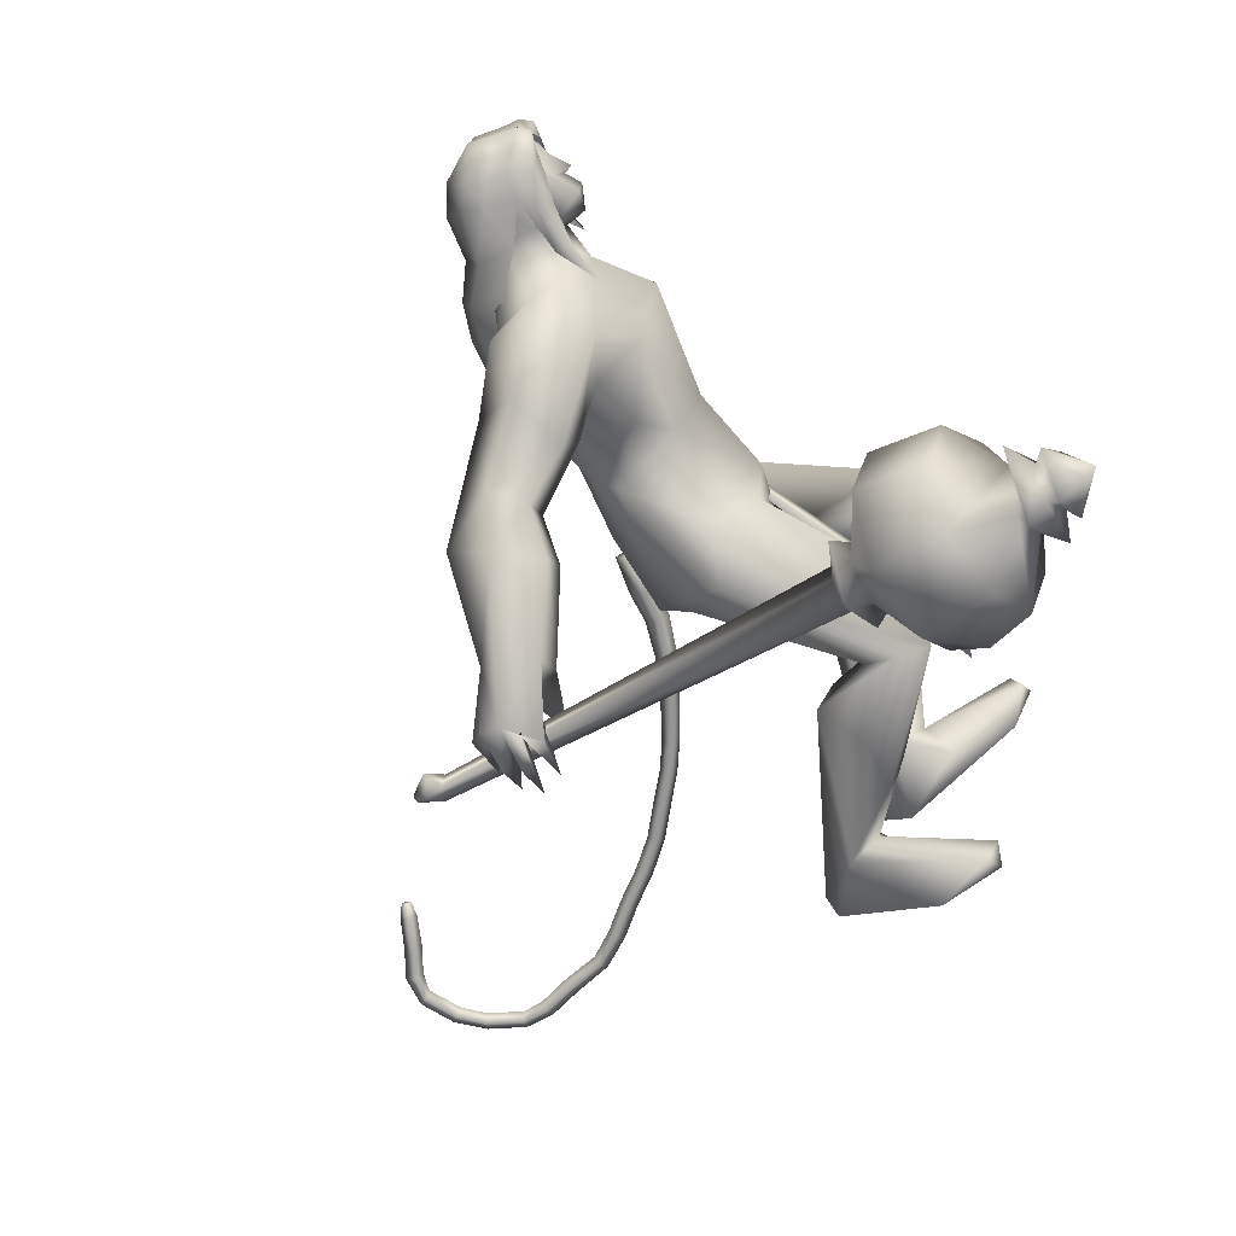
<metadata>
{"format":"obj","ext":"obj","renderer":"f3d","projection":"perspective","resolution":1024,"background":"white","views":[{"elev":-71.8,"azim":42.8,"up":"+Y"}]}
</metadata>
<code>
o body_mesh15-geometry.001
v 0.04203 -0.1444 0.4516
v 0.4862 -0.1642 0.6172
v 0.09006 -0.1266 0.3961
v 0.3868 -0.2327 0.8633
v 0.3178 -0.4118 0.8856
v 0.6099 -0.3077 0.8856
v 0.5548 -0.4648 0.9138
v 0.6642 -0.573 0.8964
v 0.3845 -0.5332 0.7207
v -0.1875 -0.1361 0.2449
v 0.402 -0.279 0.5132
v 0.6936 -0.2854 0.7734
v 0.855 -0.3854 0.9918
v 0.8014 -0.2321 0.9575
v 0.2129 -0.2739 1.4
v 0.3626 -0.1196 1.267
v 0.1115 -0.1554 1.449
v 0.2168 0.01722 1.435
v 0.1356 0.0134 1.717
v 0.1646 0.1993 1.432
v 0.2844 0.2157 1.966
v 0.3451 0.3029 1.883
v 0.2627 -0.2013 1.957
v 0.3292 -0.2946 1.891
v 0.3744 -0.4676 1.444
v 0.7728 -0.535 0.8333
v 0.3119 -0.4039 0.4986
v 0.003348 -0.2919 0.3386
v 0.1375 -0.2711 0.3408
v -0.1761 -0.2476 0.1985
v 0.186 -0.558 0.1047
v 0.3254 -0.2762 0.05295
v 0.4087 -0.4428 0.02833
v 0.4501 -0.369 0.08418
v 0.3988 -0.4985 0.1053
v 0.1642 -0.2017 0.224
v 0.4926 -0.3429 1.618
v 0.6418 -0.1989 1.522
v 0.5255 0.002084 1.346
v 0.6284 -0.01022 1.413
v 0.6993 -0.01412 1.568
v 0.5896 -0.2063 1.901
v 0.7105 -0.01429 1.89
v 0.5344 -0.3176 2.031
v 0.2843 0.01406 2.168
v 0.5674 0.3134 2.021
v 0.5943 0.4299 2.228
v 0.3172 0.3394 2.444
v 0.3483 0.4259 2.189
v 0.2608 0.4496 2.342
v 0.403 0.4346 2.558
v 0.2504 0.5442 2.399
v 0.5896 0.4826 2.561
v 0.597 0.336 2.568
v 0.4309 0.3243 2.555
v 0.589 0.1017 2.742
v 0.5242 0.005139 2.754
v 0.3868 0.01132 2.501
v 0.2881 -0.3022 2.459
v 0.5482 -0.4253 2.239
v 0.7417 -0.3385 2.234
v 0.602 0.1898 1.896
v 0.5268 0.3338 1.65
v 0.6541 0.1703 1.552
v 0.3063 0.007435 1.339
v 0.4241 0.1295 1.308
v 0.2851 0.2997 1.418
v 0.7769 0.3161 2.224
v 0.8634 -0.01511 2.282
v 0.6525 -0.4174 2.357
v 0.7628 -0.007685 2.498
v 0.6074 -0.5296 2.453
v 0.6853 -0.1484 2.541
v 0.5669 -0.3309 2.576
v 0.5737 -0.09696 2.743
v 0.4053 -0.3002 2.569
v 0.6968 -0.1203 2.715
v 0.7766 -0.008448 2.632
v 0.71 0.1114 2.714
v 0.8023 0.1065 2.684
v 0.6812 0.1325 2.891
v 0.7278 0.137 2.878
v 0.523 0.05244 2.91
v 0.7011 0.1416 2.539
v 0.696 0.4075 2.349
v 0.4857 0.5588 2.153
v 0.4885 0.6744 2.212
v 0.1683 0.6351 2.085
v 0.3044 0.7279 2.061
v 0.1347 0.7435 1.929
v 0.1284 0.5655 2.264
v -1.1e-05 0.8182 2.028
v 0.01743 0.8889 2.143
v 0.2206 1.002 2.155
v 0.2431 0.8253 2.267
v 0.4093 0.6281 2.419
v 0.6576 0.5167 2.46
v 0.3288 0.8182 2.155
v 0.3407 0.8463 1.955
v 0.3644 0.949 2.043
v 0.1536 0.997 1.756
v 0.07295 1.198 1.669
v 0.08956 1.149 1.835
v 0.2684 1.083 1.724
v 0.0199 1.29 1.652
v 0.07874 1.331 1.698
v 0.1542 1.34 1.71
v 0.2816 1.23 1.768
v 0.1248 1.038 1.622
v 0.1586 1.182 1.504
v 0.1921 1.177 1.655
v 0.2557 1.288 1.46
v 0.2259 1.352 1.674
v 0.1192 1.301 1.447
v 0.108 1.351 1.548
v 0.2871 1.346 1.576
v 0.176 1.357 1.536
v 0.1868 1.3 1.413
v 0.04634 1.275 1.516
v 0.5568 -0.09338 2.907
v 0.7913 -0.1227 2.678
v 0.8549 -0.007908 2.628
v 0.9046 0.04292 2.698
v 0.8918 -0.07235 2.697
v 0.849 -0.1218 2.852
v 0.6684 -0.1427 2.852
v 0.8585 -0.0442 2.795
v 0.8844 0.04113 2.76
v 0.8617 0.09565 2.854
v 0.8546 0.0937 2.959
v 0.891 -0.01401 2.964
v 0.8432 -0.118 2.959
v 0.8959 -0.01646 2.856
v 0.9252 -0.01654 2.773
v 0.6746 -0.1377 2.891
v 0.2911 -0.3449 2.216
v 0.3853 -0.5127 2.146
v 0.3825 -0.4051 2.575
v 0.1804 -0.4555 2.413
v 0.05145 -0.4531 2.315
v 0.04924 -0.5038 2.126
v 0.3658 -0.6335 2.196
v 0.1008 -0.7292 2.271
v 0.1664 -0.7276 2.145
v -0.001184 -0.8832 2.146
v -0.1459 -0.713 2.207
v -0.1735 -0.6215 2.11
v -0.05872 -0.5797 1.972
v 0.3325 -0.5932 2.42
v 0.555 -0.4892 2.561
v 0.1493 -0.6228 2.065
v 0.1002 -0.7423 1.926
v 0.1121 -0.8594 1.996
v -0.2797 -0.9312 1.892
v -0.1819 -0.802 1.781
v -0.1068 -0.9291 1.719
v -0.1009 -1.003 1.796
v -0.3287 -1.112 1.747
v -0.397 -1.082 1.765
v -0.4544 -1.019 1.743
v -0.3722 -0.9495 1.742
v -0.2896 -0.9705 1.701
v -0.2255 -0.9811 1.668
v -0.2458 -1.147 1.622
v -0.2899 -1.139 1.69
v -0.4316 -1.086 1.616
v -0.4426 -1.026 1.52
v -0.2019 -0.9868 1.561
v -0.3083 -1.057 1.479
v -0.3961 -1.04 1.462
v -0.3786 -1.109 1.578
v -0.4682 -0.9923 1.598
v 0.7343 0.2795 1.029
v 0.6964 0.4435 1.037
v 0.4727 0.4812 1.465
v 0.9372 0.4738 0.9757
v 0.9813 0.3286 1.144
v 0.911 0.1827 1.12
v 0.8365 0.2361 0.9443
v 0.5117 0.2237 0.9689
v 0.6616 0.1255 0.7643
v 0.2857 0.1431 0.504
v 0.3375 0.1135 0.4431
v 0.2034 0.03927 0.2019
v 0.1018 0.1375 0.2298
v 0.129 0.2381 0.1908
v 0.6811 0.2065 0.1549
v 0.57 0.505 0.1541
v 0.7892 0.3607 0.1667
v 0.7585 0.4198 0.2352
v 0.2892 0.2807 0.3536
v 0.4625 0.4105 0.9635
v 0.58 0.5095 0.8169
v 0.821 0.533 1.023
v 0.6317 0.2424 0.6344
v 0.566 0.3757 0.5868
v 0.4291 0.2478 0.3598
v 0.4598 0.1591 0.2528
v 0.7968 0.2842 0.2329
v -0.08432 -0.05693 0.1798
v 0.6133 0.009493 1.722
v 0.6044 -0.06351 1.703
v 0.8329 0.08682 0.6287
v 0.7839 -0.1173 0.5698
v 0.5657 0.03276 1.693
v 0.7548 0.1425 0.6225
f 1 2 3
f 4 2 1
f 4 5 6
f 6 5 7
f 5 8 7
f 5 9 8
f 4 1 5
f 5 1 10
f 2 11 3
f 12 11 2
f 12 13 11
f 12 14 13
f 6 14 12
f 15 6 7
f 15 16 6
f 16 15 17
f 17 15 25
f 15 7 25
f 7 8 25
f 9 26 8
f 9 27 26
f 28 27 9
f 28 29 27
f 30 31 28
f 32 31 30
f 32 33 31
f 32 34 33
f 34 29 35
f 36 29 34
f 28 35 29
f 35 28 31
f 31 33 35
f 34 35 33
f 3 29 36
f 11 29 3
f 27 29 11
f 26 27 11
f 26 11 13
f 25 8 26
f 25 26 37
f 38 37 26
f 40 38 39
f 41 38 40
f 37 38 41
f 24 42 44
f 23 24 44
f 45 19 23
f 45 21 19
f 21 47 46
f 48 47 21
f 48 49 47
f 48 50 49
f 51 50 48
f 51 52 50
f 53 51 54
f 51 55 54
f 55 51 48
f 55 57 56
f 57 55 58
f 55 48 58
f 58 48 45
f 48 21 45
f 59 45 23
f 23 44 60
f 60 44 61
f 61 44 42
f 61 42 43
f 43 41 62
f 43 42 41
f 63 41 64
f 41 40 64
f 64 40 39
f 65 66 39
f 66 65 18
f 18 65 16
f 65 39 16
f 39 38 13
f 38 26 13
f 39 13 14
f 6 39 14
f 16 39 6
f 18 16 17
f 20 175 67
f 21 46 22
f 22 46 62
f 68 62 46
f 68 43 62
f 69 43 68
f 69 61 43
f 60 61 70
f 69 70 61
f 71 70 69
f 71 72 70
f 73 72 71
f 73 74 72
f 75 74 73
f 75 76 74
f 76 58 59
f 57 58 76
f 57 76 75
f 75 73 77
f 77 73 71
f 77 71 78
f 79 78 71
f 79 80 78
f 81 82 79
f 56 81 79
f 83 81 56
f 83 56 57
f 56 79 84
f 79 71 84
f 84 71 97
f 71 85 97
f 71 69 85
f 85 69 68
f 47 85 68
f 86 85 47
f 85 86 87
f 88 89 86
f 88 90 89
f 91 90 88
f 92 90 91
f 91 93 92
f 93 52 95
f 52 93 91
f 91 88 49
f 88 86 49
f 49 86 47
f 91 49 50
f 50 52 91
f 52 96 95
f 52 51 96
f 51 53 96
f 96 53 97
f 97 53 54
f 97 54 84
f 56 84 54
f 54 55 56
f 85 87 97
f 96 97 87
f 95 96 87
f 87 86 89
f 87 89 98
f 98 89 99
f 90 99 89
f 94 98 100
f 95 98 94
f 95 87 98
f 93 95 94
f 98 99 100
f 90 101 99
f 92 101 90
f 92 102 101
f 92 103 102
f 93 103 92
f 93 94 103
f 100 99 104
f 101 104 99
f 102 103 105
f 103 106 105
f 103 107 106
f 103 94 107
f 94 108 107
f 94 100 108
f 100 104 108
f 109 110 104
f 111 110 109
f 104 110 111
f 108 104 111
f 108 111 112
f 111 113 112
f 102 111 101
f 106 111 102
f 111 106 114
f 106 115 114
f 106 107 115
f 107 108 113
f 113 108 116
f 108 112 116
f 113 116 112
f 107 113 117
f 113 118 117
f 111 118 113
f 111 107 118
f 111 114 107
f 107 114 115
f 107 117 118
f 102 119 106
f 102 105 119
f 106 119 105
f 101 111 109
f 101 109 104
f 47 68 46
f 83 57 75
f 83 75 120
f 120 75 126
f 75 77 126
f 78 121 77
f 78 122 121
f 123 122 80
f 123 124 122
f 121 124 125
f 124 121 122
f 77 121 125
f 77 125 126
f 125 124 127
f 127 124 128
f 128 124 123
f 128 123 80
f 80 122 78
f 80 129 128
f 79 129 80
f 79 82 129
f 82 130 129
f 130 131 129
f 132 125 131
f 126 125 132
f 133 125 127
f 131 125 133
f 131 133 129
f 127 134 133
f 128 134 127
f 128 133 134
f 129 133 128
f 120 126 135
f 58 45 59
f 59 23 60
f 59 60 136
f 136 60 137
f 137 60 70
f 74 150 72
f 74 138 150
f 76 138 74
f 76 59 138
f 138 59 139
f 59 136 139
f 140 139 136
f 203 206 201
f 140 136 141
f 141 136 137
f 143 144 142
f 143 145 144
f 146 145 143
f 140 147 146
f 147 140 148
f 140 141 148
f 139 140 146
f 146 143 139
f 139 143 149
f 143 142 149
f 149 142 72
f 70 72 142
f 149 72 150
f 139 149 138
f 138 149 150
f 70 142 137
f 141 137 151
f 142 151 137
f 142 144 151
f 144 152 151
f 144 153 152
f 145 153 144
f 148 151 152
f 141 151 148
f 146 154 145
f 146 147 154
f 147 148 155
f 148 152 155
f 155 152 156
f 153 156 152
f 153 157 156
f 145 157 153
f 145 158 157
f 154 158 145
f 154 159 158
f 160 159 154
f 161 162 159
f 161 155 162
f 147 155 161
f 147 161 154
f 161 160 154
f 157 163 156
f 157 164 163
f 158 164 157
f 158 165 164
f 159 166 158
f 159 167 166
f 162 167 159
f 162 158 167
f 155 163 162
f 163 168 156
f 155 168 163
f 155 156 168
f 163 165 162
f 163 169 165
f 164 169 163
f 169 164 165
f 162 165 170
f 165 171 170
f 158 171 165
f 158 170 171
f 162 170 158
f 158 166 167
f 172 159 160
f 161 159 172
f 161 172 160
f 66 173 39
f 67 173 66
f 67 174 173
f 67 175 174
f 64 176 63
f 64 177 176
f 39 177 64
f 39 178 177
f 173 178 39
f 173 179 178
f 180 179 173
f 180 181 179
f 182 181 180
f 182 183 181
f 182 184 183
f 185 184 182
f 186 184 185
f 186 187 184
f 188 187 186
f 188 189 187
f 188 191 190
f 186 191 188
f 186 185 191
f 192 185 182
f 185 192 191
f 192 193 191
f 180 192 182
f 192 194 193
f 192 174 194
f 192 173 174
f 192 180 173
f 174 175 194
f 175 176 194
f 175 63 176
f 179 177 178
f 195 177 179
f 176 177 195
f 193 194 176
f 193 176 196
f 176 195 196
f 195 183 197
f 183 198 197
f 183 184 198
f 184 187 198
f 198 187 199
f 187 189 199
f 190 197 199
f 191 197 190
f 191 196 197
f 191 193 196
f 196 195 197
f 197 198 199
f 188 190 189
f 199 189 190
f 181 183 195
f 179 181 195
f 67 66 20
f 18 20 66
f 36 34 32
f 200 36 32
f 3 36 200
f 1 3 200
f 10 1 200
f 200 30 10
f 200 32 30
f 30 28 10
f 10 28 5
f 5 28 9
f 4 6 12
f 4 12 2
f 202 203 201
f 202 204 203
f 202 205 206
f 202 206 204
f 204 206 203
f 201 205 202
f 206 205 201
f 19 18 17
f 19 20 18
f 21 20 19
f 20 21 22
f 23 19 17
f 17 24 23
f 17 25 24
f 42 37 41
f 24 37 42
f 24 25 37
f 62 41 63
f 20 22 175
f 22 63 175
f 22 62 63
o Cylinder_Cylinder.001
v 0.8677 -1.314 1.416
v -0.7105 -0.8424 1.613
v 0.8408 -1.362 1.351
v -0.6702 -0.8812 1.67
v 0.811 -1.45 1.373
v 0.8313 -1.444 1.488
v -0.6526 -0.8161 1.675
v 0.8621 -1.365 1.496
v -0.702 -0.7842 1.622
v -0.7313 -0.8916 1.673
v -0.6985 -0.8299 1.729
v -0.7748 -0.7885 1.669
v -0.7799 -0.7981 1.659
v -0.7849 -0.8121 1.659
v -0.7869 -0.8222 1.67
v -0.7847 -0.8226 1.684
v -0.7797 -0.813 1.695
v -0.7747 -0.799 1.694
v -0.714 -0.7706 1.685
v 0.8914 -1.293 1.31
v 0.8305 -1.454 1.282
v 0.817 -1.549 1.427
v 0.8974 -1.408 1.579
v 0.9262 -1.272 1.474
v 0.9533 -1.325 1.366
v 0.9103 -1.409 1.296
v 0.8829 -1.519 1.372
v 0.9114 -1.494 1.502
v 0.9619 -1.343 1.485
v 0.9597 -1.567 1.118
v 0.9793 -1.765 1.523
v 1.159 -1.356 1.692
v 1.081 -1.348 1.07
v 0.9545 -1.772 1.272
v 1.085 -1.611 1.703
v 1.203 -1.184 1.502
v 1.149 -1.181 1.256
v 1.063 -1.623 1.06
v 1.319 -1.45 1.071
v 1.228 -1.664 1.07
v 1.205 -1.826 1.238
v 1.226 -1.836 1.478
v 1.322 -1.681 1.628
v 1.389 -1.459 1.633
v 1.429 -1.303 1.462
v 1.386 -1.286 1.226
v 1.453 -1.525 1.258
v 1.407 -1.643 1.235
v 1.398 -1.713 1.344
v 1.465 -1.568 1.436
v 1.532 -1.449 1.331
v 1.448 -1.61 1.142
v 1.407 -1.79 1.322
v 1.497 -1.632 1.51
v 1.549 -1.554 1.312
v 1.506 -1.635 1.234
v 1.488 -1.722 1.321
v 1.532 -1.634 1.405
v 1.572 -1.573 1.215
v 1.527 -1.693 1.204
v 1.518 -1.769 1.311
v 1.577 -1.661 1.439
v 1.603 -1.548 1.355
v 1.661 -1.692 1.297
v 1.612 -1.707 1.289
v 1.632 -1.662 1.338
f 210 212 213
f 209 211 208
f 211 212 210
f 222 216 217
f 207 230 226
f 214 207 213
f 213 215 225
f 215 218 225
f 213 225 217
f 210 213 217
f 210 217 216
f 210 216 208
f 225 218 224
f 220 208 221
f 215 208 220
f 226 230 235
f 215 219 218
f 207 214 230
f 211 209 227
f 228 227 232
f 209 207 226
f 229 228 234
f 243 242 251
f 227 226 232
f 226 231 232
f 243 235 242
f 232 236 233
f 231 243 232
f 238 234 241
f 237 233 240
f 236 232 239
f 242 238 251
f 213 207 208
f 236 244 240
f 238 241 249
f 249 241 237
f 237 240 247
f 240 244 246
f 244 239 246
f 245 239 243
f 252 251 256
f 256 249 248
f 253 256 257
f 251 250 256
f 255 247 246
f 246 245 253
f 256 255 259
f 245 252 253
f 256 260 257
f 255 254 259
f 257 260 261
f 254 253 258
f 253 257 258
f 264 260 259
f 259 258 263
f 262 258 257
f 265 269 270
f 261 264 268
f 264 263 267
f 267 263 262
f 272 268 271
f 266 265 270
f 267 266 271
f 272 271 270
f 208 211 210
f 213 208 215
f 217 225 224
f 223 217 224
f 221 216 222
f 214 212 229
f 229 212 228
f 212 211 228
f 228 211 227
f 243 231 235
f 230 229 235
f 235 229 234
f 234 228 233
f 238 235 234
f 237 234 233
f 235 238 242
f 234 237 241
f 233 236 240
f 232 243 239
f 244 236 239
f 250 249 256
f 248 247 255
f 265 261 269
f 266 262 265
f 262 261 265
f 269 268 272
f 212 214 213
f 223 222 217
f 222 220 221
f 218 219 220
f 218 220 222
f 224 218 223
f 218 222 223
f 208 216 221
f 219 215 220
f 231 226 235
f 214 229 230
f 209 226 227
f 233 228 232
f 252 243 251
f 238 250 251
f 207 209 208
f 250 238 249
f 248 249 237
f 248 237 247
f 247 240 246
f 239 245 246
f 252 245 243
f 253 252 256
f 255 256 248
f 254 255 246
f 254 246 253
f 260 256 259
f 254 258 259
f 260 264 261
f 263 264 259
f 258 262 263
f 261 262 257
f 269 272 270
f 269 261 268
f 268 264 267
f 266 267 262
f 268 267 271
f 271 266 270
o tail_mesh15-geometry
v 0.1877 0.01545 1.613
v 0.08494 0.03029 1.368
v 0.1448 0.0714 1.636
v 0.0468 0.07592 1.389
v 0.09253 0.01604 1.656
v 0.005404 0.03077 1.406
v 0.1399 -0.03991 1.63
v 0.04453 -0.01485 1.385
v -0.008886 0.04033 1.217
v -0.04 0.0789 1.24
v -0.07358 0.04073 1.26
v -0.04262 0.002165 1.237
v -0.2076 0.05714 0.9918
v -0.232 0.08878 1.013
v -0.2581 0.05747 1.032
v -0.2344 0.02584 1.011
v -0.3998 0.07145 0.8261
v -0.4207 0.1031 0.8512
v -0.4438 0.07178 0.8736
v -0.4235 0.04014 0.849
v -0.6364 0.08768 0.6648
v -0.6519 0.1193 0.6938
v -0.6701 0.08801 0.7203
v -0.655 0.05637 0.6922
v -0.8925 0.1035 0.5394
v -0.9066 0.1352 0.5701
v -0.9231 0.1039 0.5974
v -0.9097 0.07222 0.5687
v -1.173 0.1202 0.4922
v -1.174 0.1519 0.5276
v -1.179 0.1206 0.5592
v -1.178 0.08893 0.5275
v -1.417 0.1349 0.51
v -1.399 0.1666 0.5373
v -1.384 0.1353 0.5654
v -1.402 0.1036 0.5392
v -1.611 0.1514 0.7055
v -1.579 0.1831 0.718
v -1.55 0.1518 0.7327
v -1.58 0.1201 0.7212
v -1.625 0.1671 0.9477
v -1.593 0.1987 0.9315
v -1.563 0.1674 0.919
v -1.591 0.1358 0.9347
v -1.475 0.1802 1.134
v -1.449 0.2118 1.117
v -1.42 0.1805 1.103
v -1.447 0.1489 1.12
v -1.432 0.1834 1.173
v -1.416 0.2021 1.163
v -1.399 0.1835 1.155
v -1.415 0.1648 1.165
v -1.024 0.1119 0.4936
v -1.029 0.08057 0.5252
v -1.031 0.1122 0.5567
v -1.026 0.1435 0.5254
v -1.533 0.1432 0.5998
v -1.513 0.1119 0.628
v -1.493 0.1435 0.6522
v -1.511 0.1748 0.6257
v -1.306 0.1276 0.4845
v -1.308 0.09628 0.519
v -1.307 0.1279 0.5504
v -1.305 0.1592 0.5189
v -0.5143 0.07956 0.7365
v -0.5373 0.04826 0.7595
v -0.5571 0.07989 0.7841
v -0.5345 0.1112 0.7616
v -0.2987 0.0643 0.9052
v -0.322 0.03299 0.9271
v -0.3425 0.06463 0.9511
v -0.3193 0.09593 0.9293
v -0.7661 0.0956 0.6064
v -0.7845 0.0643 0.6346
v -0.7989 0.09593 0.6626
v -0.7813 0.1272 0.6361
v -1.652 0.1593 0.8385
v -1.62 0.128 0.8495
v -1.59 0.1596 0.8569
v -1.619 0.1909 0.8463
v -1.547 0.1736 1.038
v -1.514 0.1423 1.023
v -1.488 0.174 1.006
v -1.516 0.2053 1.02
v -0.1066 0.04874 1.102
v -0.1371 0.014 1.12
v -0.165 0.0491 1.141
v -0.1346 0.08384 1.123
v 0.1355 0.02287 1.49
v 0.08565 0.07366 1.508
v 0.03606 0.0234 1.52
v 0.08357 -0.02738 1.502
f 361 274 362
f 362 276 363
f 274 280 284
f 364 280 274
f 363 278 280
f 273 275 279
f 357 358 288
f 280 278 283
f 278 276 283
f 276 274 282
f 341 342 292
f 358 359 287
f 359 360 287
f 360 357 286
f 337 338 296
f 342 343 291
f 343 344 291
f 344 341 290
f 345 346 300
f 338 339 295
f 339 340 295
f 340 337 294
f 325 326 304
f 346 347 299
f 347 348 299
f 348 345 298
f 333 334 305
f 326 327 303
f 327 328 303
f 328 325 302
f 329 330 312
f 334 335 308
f 335 336 306
f 336 333 305
f 349 350 316
f 330 331 311
f 331 332 311
f 332 329 310
f 353 354 320
f 350 351 315
f 351 352 315
f 352 349 314
f 317 320 324
f 354 355 319
f 355 356 319
f 356 353 318
f 322 321 323
f 320 319 323
f 319 318 323
f 318 317 322
f 297 300 325
f 300 299 326
f 299 298 328
f 298 297 325
f 305 308 330
f 308 307 331
f 307 306 331
f 306 305 332
f 301 304 333
f 304 303 334
f 303 302 336
f 302 301 333
f 289 292 338
f 292 291 339
f 291 290 339
f 290 289 340
f 285 288 342
f 288 287 343
f 287 286 343
f 286 285 344
f 293 296 346
f 296 295 347
f 295 294 347
f 294 293 348
f 309 312 350
f 312 311 351
f 311 310 351
f 310 309 352
f 313 316 354
f 316 315 355
f 315 314 355
f 314 313 356
f 281 284 358
f 284 283 359
f 283 282 359
f 282 281 360
f 273 361 362
f 275 362 363
f 279 364 273
f 277 363 279
f 274 276 362
f 276 278 363
f 281 274 284
f 361 364 274
f 364 363 280
f 275 277 279
f 285 357 288
f 284 280 283
f 276 282 283
f 274 281 282
f 289 341 292
f 288 358 287
f 360 286 287
f 357 285 286
f 293 337 296
f 292 342 291
f 344 290 291
f 341 289 290
f 297 345 300
f 296 338 295
f 340 294 295
f 337 293 294
f 301 325 304
f 300 346 299
f 348 298 299
f 345 297 298
f 334 308 305
f 304 326 303
f 328 302 303
f 325 301 302
f 309 329 312
f 335 307 308
f 307 335 306
f 306 336 305
f 313 349 316
f 312 330 311
f 332 310 311
f 329 309 310
f 317 353 320
f 316 350 315
f 352 314 315
f 349 313 314
f 321 317 324
f 320 354 319
f 356 318 319
f 353 317 318
f 321 324 323
f 324 320 323
f 318 322 323
f 317 321 322
f 300 326 325
f 299 327 326
f 327 299 328
f 328 298 325
f 329 305 330
f 330 308 331
f 306 332 331
f 305 329 332
f 304 334 333
f 303 335 334
f 335 303 336
f 336 302 333
f 337 289 338
f 338 292 339
f 290 340 339
f 289 337 340
f 341 285 342
f 342 288 343
f 286 344 343
f 285 341 344
f 345 293 346
f 346 296 347
f 294 348 347
f 293 345 348
f 349 309 350
f 350 312 351
f 310 352 351
f 309 349 352
f 353 313 354
f 354 316 355
f 314 356 355
f 313 353 356
f 357 281 358
f 358 284 359
f 282 360 359
f 281 357 360
f 275 273 362
f 277 275 363
f 364 361 273
f 363 364 279
o hair_mesh18-geometry
v 0.574 -0.1602 2.922
v 0.6397 -0.1849 2.886
v 0.6395 -0.1601 2.982
v 0.4853 -0.1472 2.756
v 0.6244 -0.2282 2.725
v 0.497 -0.2566 2.637
v 0.367 -0.1602 2.667
v 0.3964 -0.2444 2.516
v 0.3149 -0.1704 2.537
v 0.3029 -0.1662 2.444
v 0.2134 0.02235 2.419
v 0.2489 0.05464 2.55
v 0.3356 0.2025 2.537
v 0.386 0.1856 2.667
v 0.4248 0.2671 2.517
v 0.5258 0.2672 2.636
v 0.5019 0.1598 2.755
v 0.4309 0.04321 2.771
v 0.3279 0.01536 2.678
v 0.4938 -0.01411 2.925
v 0.5915 0.1644 2.921
v 0.5756 -0.0234 3.014
v 0.6567 0.1576 2.981
v 0.7194 0.1224 3.029
v 0.7355 0.08263 3.055
v 0.748 0.02306 3.045
v 0.7281 -0.0705 3.067
v 0.7055 -0.1346 3.029
v 0.7048 -0.1691 2.942
v 0.7341 -0.176 2.825
v 0.7727 -0.1644 2.92
v 0.8444 -0.193 2.861
v 0.7738 -0.2126 2.775
v 0.7085 -0.1693 2.611
v 0.759 -0.1933 2.603
v 0.7582 -0.2225 2.456
v 0.7673 -0.1552 2.598
v 0.8088 -0.1298 2.728
v 0.8597 -0.127 2.829
v 0.8877 -0.1202 2.896
v 0.8857 -0.1661 2.929
v 0.8409 -0.1144 2.964
v 0.7735 -0.1434 2.997
v 0.8054 -0.06708 3.03
v 0.8851 0.02075 2.978
v 0.8142 0.07533 3.02
v 0.7848 0.1374 2.997
v 0.7226 0.1593 2.942
v 0.7896 0.1472 2.919
v 0.852 0.09054 2.963
v 0.8935 0.06803 2.995
v 0.9024 -0.01527 2.942
v 0.8859 -0.07318 2.995
v 0.9178 -0.08815 2.957
v 0.9256 0.05612 2.957
v 0.8991 0.09076 2.896
v 0.9023 0.1398 2.928
v 0.8639 0.1675 2.86
v 0.8672 0.1084 2.823
v 0.8216 0.1077 2.727
v 0.7941 0.1634 2.774
v 0.7524 0.1622 2.825
v 0.6595 0.1816 2.885
v 0.6489 0.2252 2.724
v 0.7315 0.1405 2.688
v 0.7869 0.178 2.677
v 0.7899 0.1159 2.672
v 0.7879 0.1492 2.554
v 0.3232 0.1998 2.445
f 365 366 367
f 368 366 365
f 368 369 366
f 368 370 369
f 371 370 368
f 371 372 370
f 373 372 371
f 374 372 373
f 373 375 374
f 376 375 373
f 376 377 375
f 378 377 376
f 377 378 379
f 378 380 379
f 378 381 380
f 378 382 381
f 382 378 383
f 383 378 376
f 383 376 371
f 371 376 373
f 382 383 371
f 382 371 368
f 384 382 368
f 384 381 382
f 384 385 381
f 386 385 384
f 385 386 387
f 387 386 388
f 388 386 389
f 389 386 390
f 390 386 391
f 386 392 391
f 386 367 392
f 386 365 367
f 386 384 365
f 384 368 365
f 367 393 392
f 367 366 393
f 366 394 393
f 369 394 366
f 393 394 395
f 394 396 395
f 394 397 396
f 398 397 394
f 398 399 397
f 398 400 399
f 399 400 401
f 402 399 401
f 397 399 402
f 396 397 402
f 396 402 403
f 404 396 403
f 405 396 404
f 395 396 405
f 406 395 405
f 395 406 407
f 408 407 406
f 408 391 407
f 390 391 408
f 409 390 408
f 410 390 409
f 389 390 410
f 411 389 410
f 411 388 389
f 388 411 412
f 412 411 413
f 411 414 413
f 411 410 414
f 410 415 414
f 410 409 415
f 415 409 416
f 417 416 409
f 417 418 416
f 417 405 418
f 417 406 405
f 408 406 417
f 409 408 417
f 418 405 404
f 418 404 416
f 415 416 419
f 419 416 420
f 419 420 421
f 421 420 422
f 420 423 422
f 422 423 424
f 425 422 424
f 426 422 425
f 426 413 422
f 412 413 426
f 427 412 426
f 387 412 427
f 387 388 412
f 385 387 427
f 381 385 427
f 381 427 428
f 428 427 426
f 381 428 380
f 413 421 422
f 413 414 421
f 414 415 421
f 415 419 421
f 429 426 425
f 429 425 430
f 425 424 430
f 424 431 430
f 430 431 432
f 429 430 432
f 391 392 407
f 392 393 407
f 393 395 407
f 433 377 379
f 377 433 375

</code>
